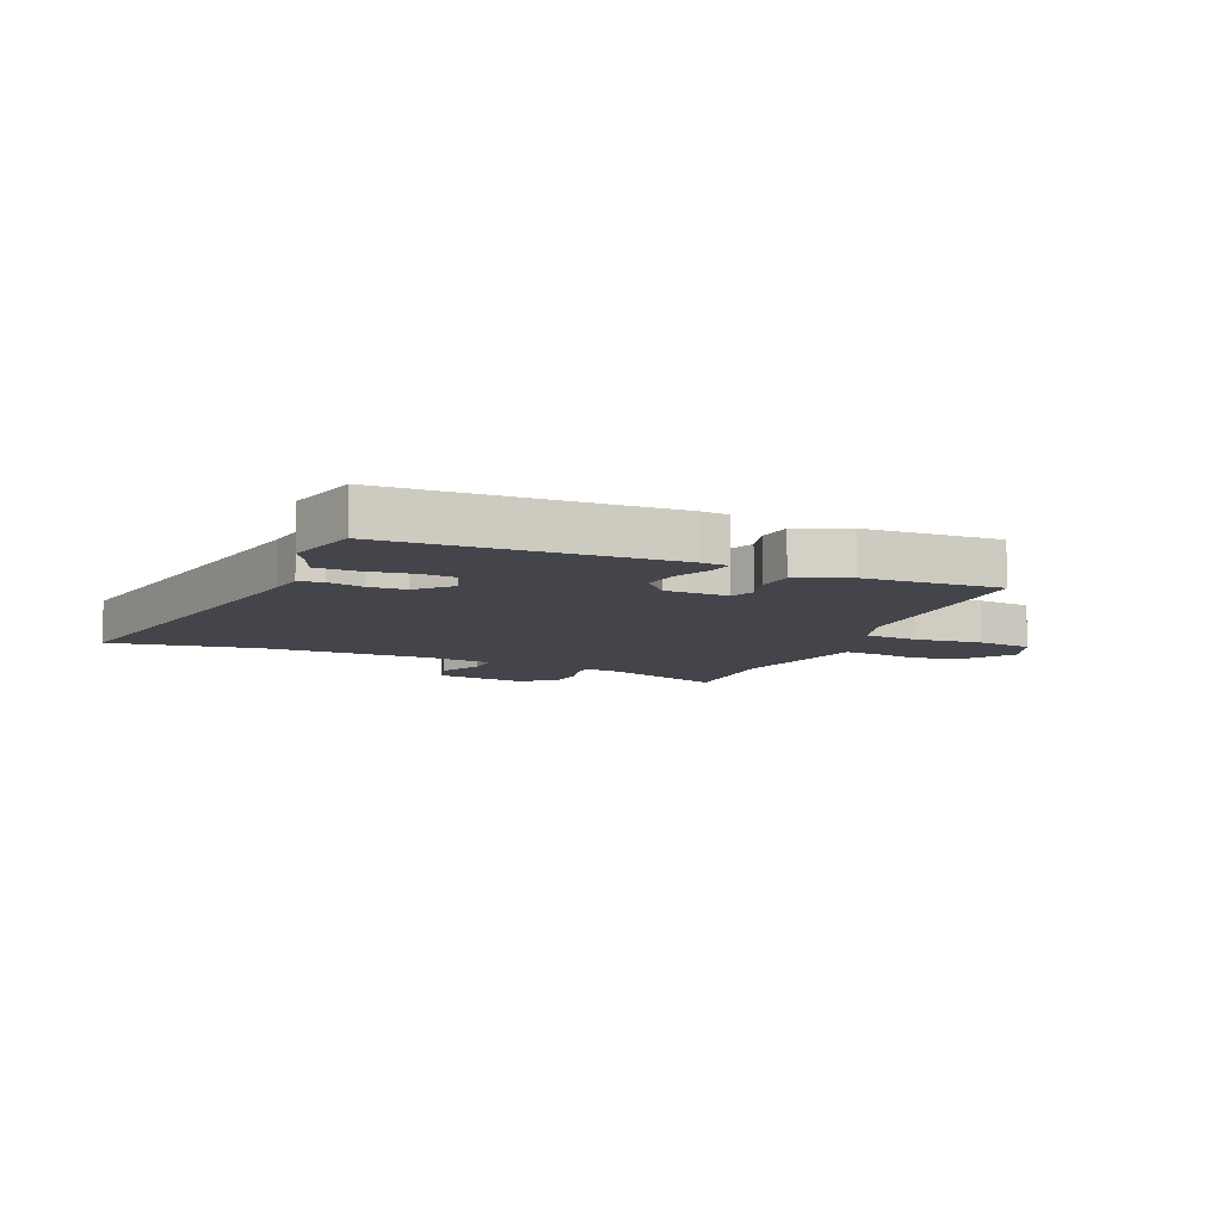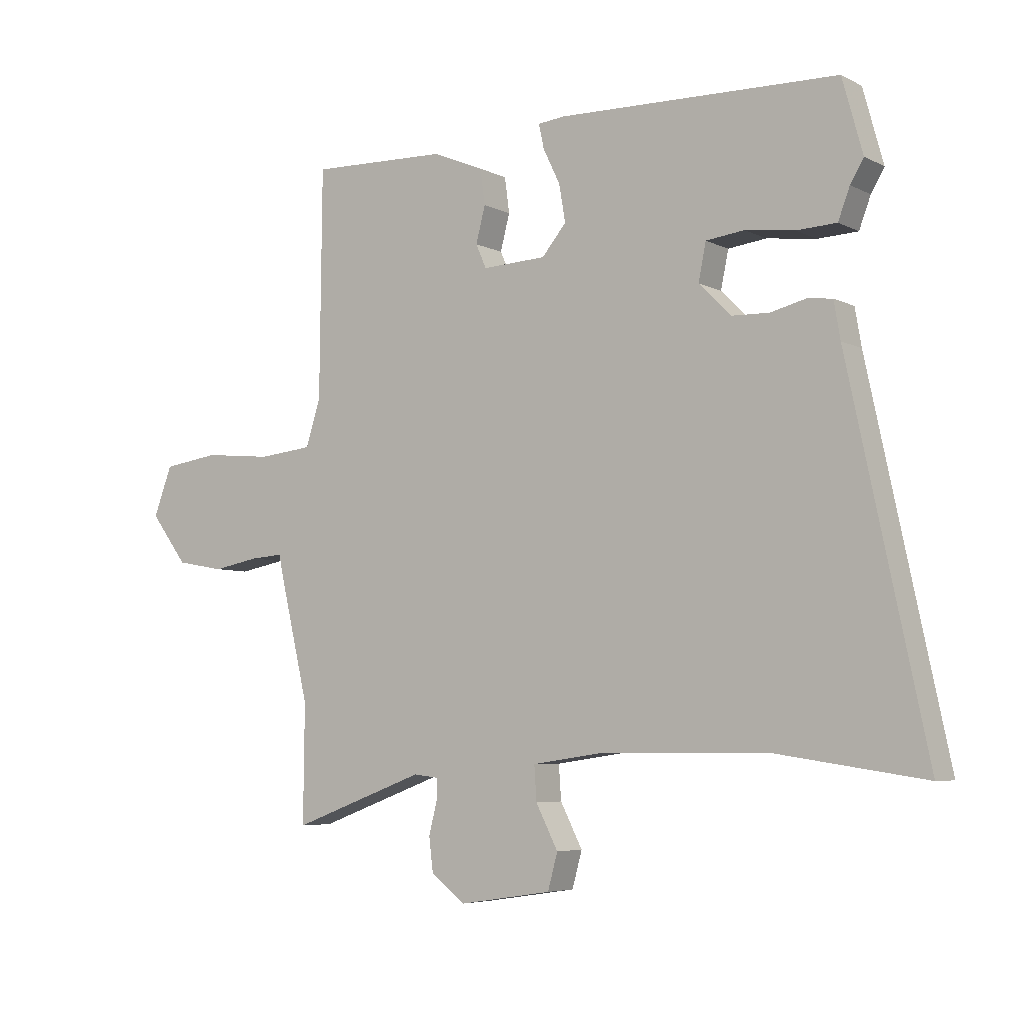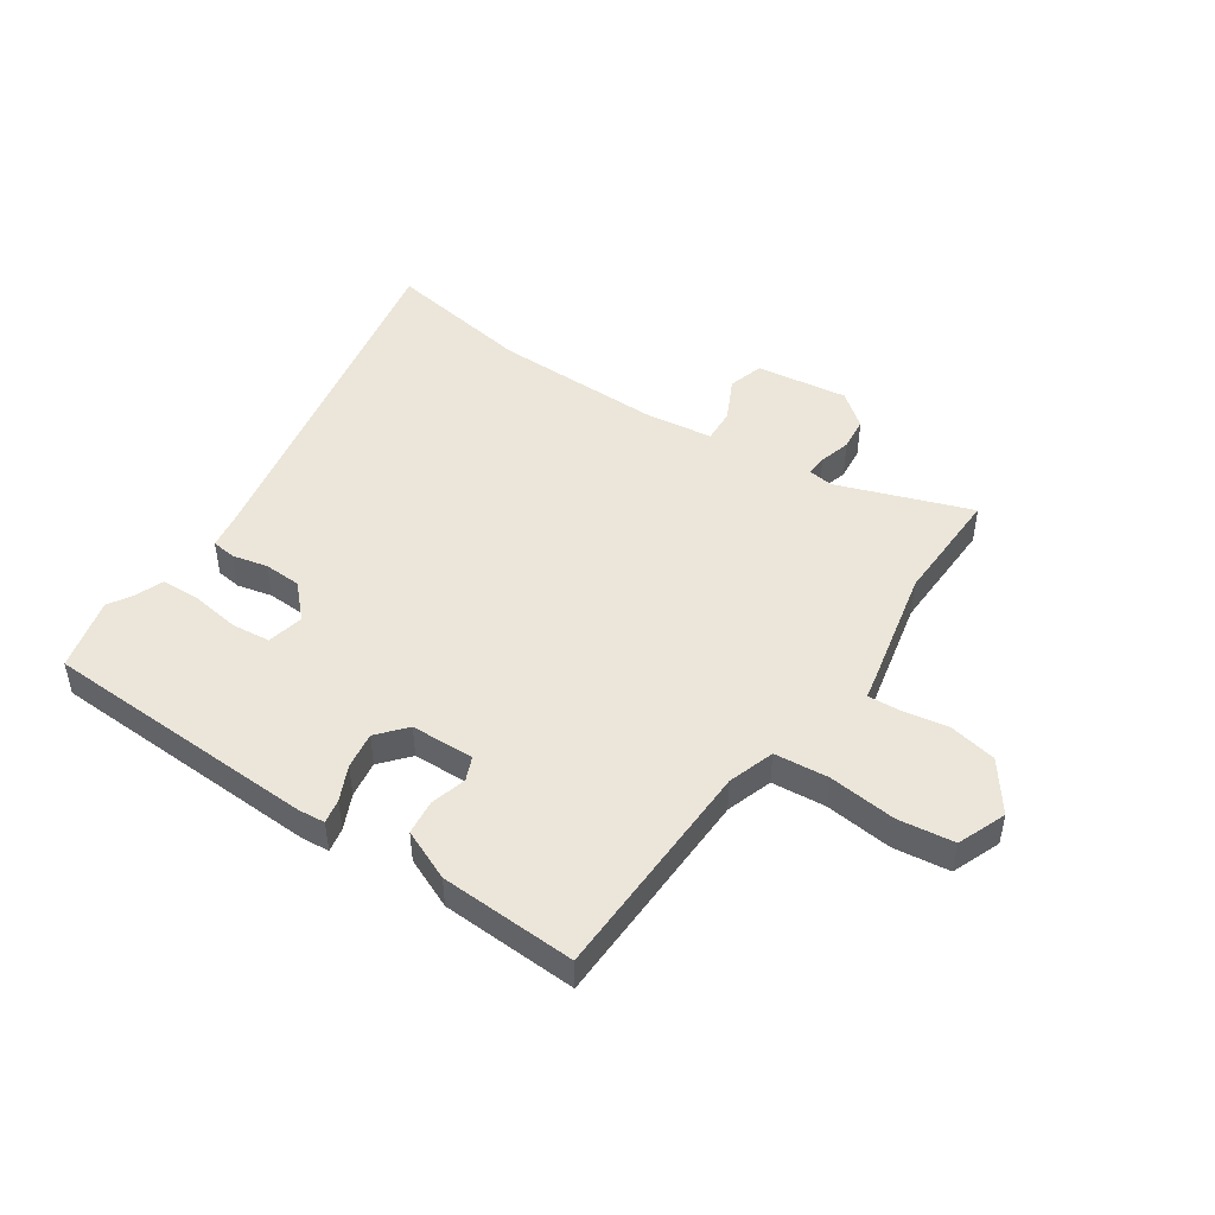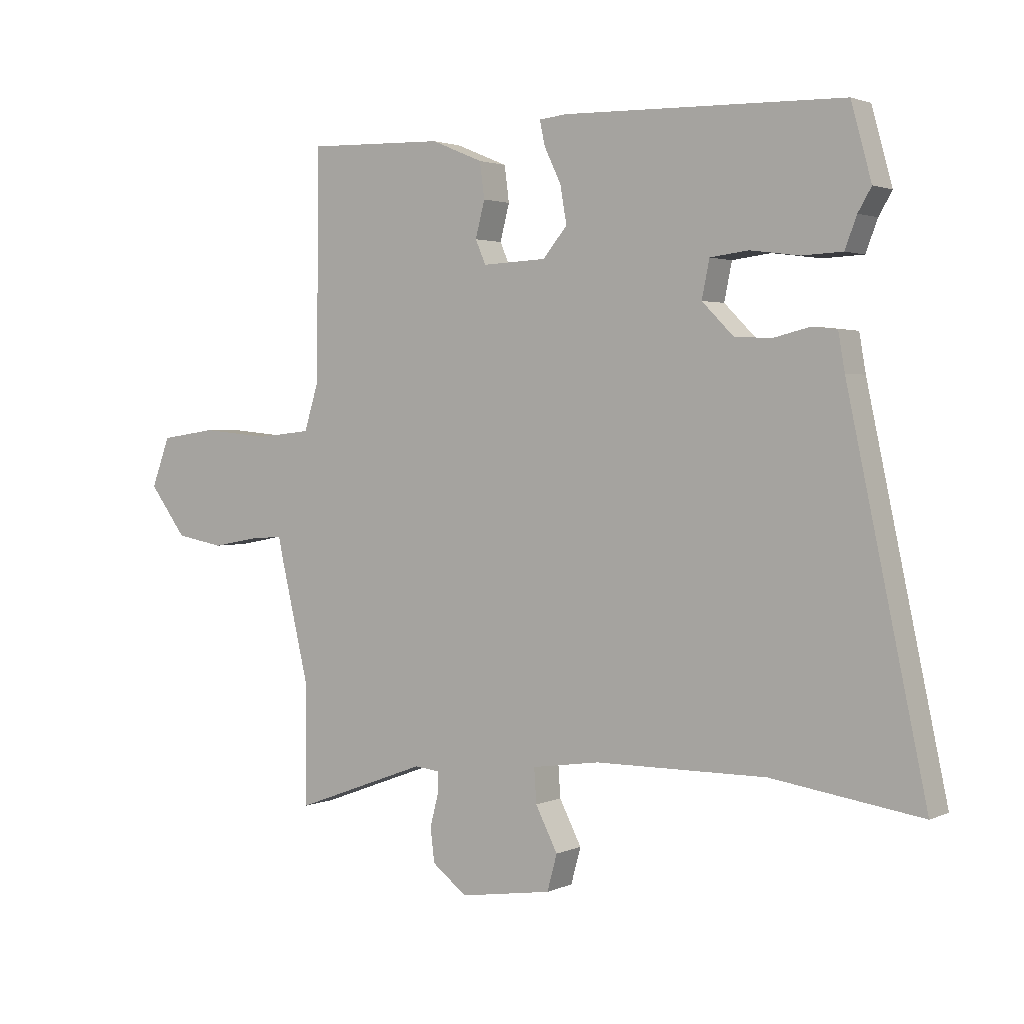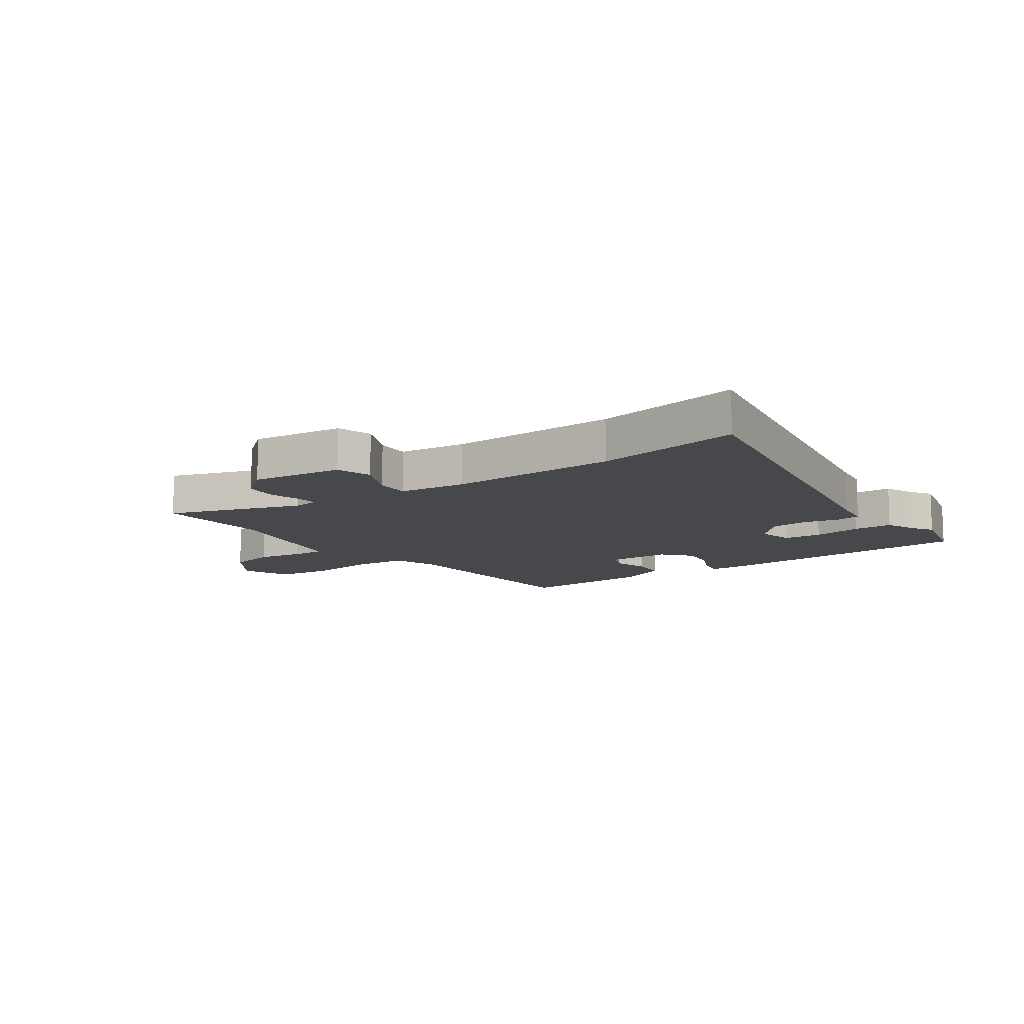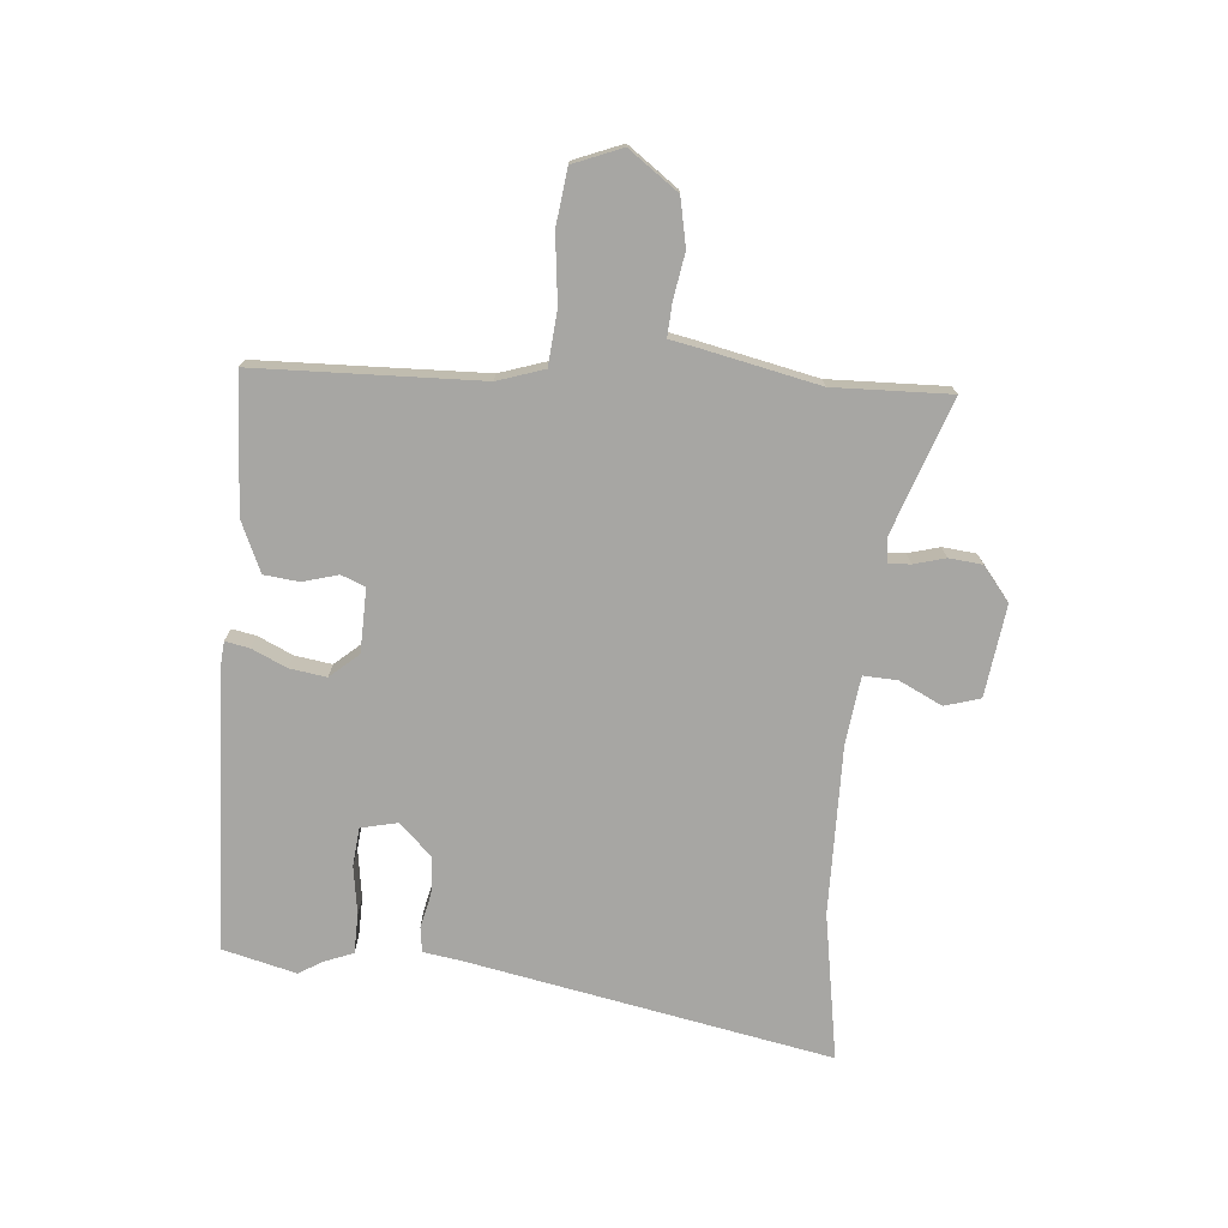
<metadata>
{"format":"obj","ext":"obj","renderer":"f3d","projection":"perspective","resolution":1024,"background":"white","views":[{"elev":-9.2,"azim":-22.1,"up":"+Y"},{"elev":-5.5,"azim":-145.9,"up":"+Z"},{"elev":47.4,"azim":35.0,"up":"+Y"},{"elev":2.3,"azim":-146.2,"up":"+Z"},{"elev":-11.3,"azim":-142.9,"up":"+Y"},{"elev":-74.1,"azim":86.2,"up":"+Y"}]}
</metadata>
<code>
v -0.37 0.07 -0.481
v -0.627 0.07 -0.519
v -0.492 0.07 0.112
v -0.481 0.07 0.176
v -0.438 0.07 0.181
v -0.377 0.07 0.166
v -0.312 0.07 0.168
v -0.257 0.07 0.223
v -0.27 0.07 0.287
v -0.336 0.07 0.295
v -0.421 0.07 0.284
v -0.49 0.07 0.287
v -0.51 0.07 0.34
v -0.533 0.07 0.379
v -0.498 0.07 0.506
v -0.016 0.07 0.517
v 0.031 0.07 0.512
v 0.022 0.07 0.47
v -0.007 0.07 0.41
v -0.018 0.07 0.346
v 0.024 0.07 0.296
v 0.134 0.07 0.291
v 0.152 0.07 0.332
v 0.136 0.07 0.394
v 0.144 0.07 0.455
v 0.233 0.07 0.492
v 0.47 0.07 0.499
v 0.474 0.07 0.108
v 0.499 0.07 0.027
v 0.593 0.07 0.017
v 0.711 0.07 0.028
v 0.808 0.07 0.014
v 0.84 0.07 -0.071
v 0.776 0.07 -0.156
v 0.693 0.07 -0.171
v 0.613 0.07 -0.156
v 0.557 0.07 -0.152
v 0.547 0.07 -0.198
v 0.499 0.07 -0.401
v 0.501 0.07 -0.604
v 0.27 0.07 -0.518
v 0.227 0.07 -0.523
v 0.228 0.07 -0.56
v 0.242 0.07 -0.615
v 0.235 0.07 -0.673
v 0.175 0.07 -0.719
v 0.016 0.07 -0.695
v -0.001 0.07 -0.633
v 0.037 0.07 -0.559
v 0.041 0.07 -0.5
v -0.076 0.07 -0.483
v -0.37 0 -0.481
v -0.627 0 -0.519
v -0.492 0 0.112
v -0.481 0 0.176
v -0.438 0 0.181
v -0.377 0 0.166
v -0.312 0 0.168
v -0.257 0 0.223
v -0.27 0 0.287
v -0.336 0 0.295
v -0.421 0 0.284
v -0.49 0 0.287
v -0.51 0 0.34
v -0.533 0 0.379
v -0.498 0 0.506
v -0.016 0 0.517
v 0.031 0 0.512
v 0.022 0 0.47
v -0.007 0 0.41
v -0.018 0 0.346
v 0.024 0 0.296
v 0.134 0 0.291
v 0.152 0 0.332
v 0.136 0 0.394
v 0.144 0 0.455
v 0.233 0 0.492
v 0.47 0 0.499
v 0.474 0 0.108
v 0.499 0 0.027
v 0.593 0 0.017
v 0.711 0 0.028
v 0.808 0 0.014
v 0.84 0 -0.071
v 0.776 0 -0.156
v 0.693 0 -0.171
v 0.613 0 -0.156
v 0.557 0 -0.152
v 0.547 0 -0.198
v 0.499 0 -0.401
v 0.501 0 -0.604
v 0.27 0 -0.518
v 0.227 0 -0.523
v 0.228 0 -0.56
v 0.242 0 -0.615
v 0.235 0 -0.673
v 0.175 0 -0.719
v 0.016 0 -0.695
v -0.001 0 -0.633
v 0.037 0 -0.559
v 0.041 0 -0.5
v -0.076 0 -0.483
f 47 48 49
f 46 47 49
f 45 46 49
f 44 45 49
f 43 44 49
f 42 43 49 50
f 41 42 50 51
f 39 40 41
f 39 41 51
f 38 39 51
f 37 38 51
f 34 35 36
f 33 34 36
f 32 33 36
f 31 32 36
f 30 31 36
f 29 30 36 37
f 26 27 28
f 25 26 28
f 24 25 28
f 23 24 28
f 22 23 28 29
f 37 51 1
f 29 37 1
f 22 29 1
f 21 22 1
f 17 18 19
f 16 17 19
f 15 16 19
f 14 15 19
f 13 14 19
f 13 19 20
f 12 13 20
f 11 12 20
f 10 11 20
f 3 4 5 6
f 3 6 7
f 2 3 7
f 1 2 7 8
f 9 10 20 21
f 8 9 21
f 1 8 21
f 100 99 98
f 100 98 97
f 100 97 96
f 100 96 95
f 100 95 94
f 101 100 94 93
f 102 101 93 92
f 92 91 90
f 102 92 90
f 102 90 89
f 102 89 88
f 87 86 85
f 87 85 84
f 87 84 83
f 87 83 82
f 87 82 81
f 88 87 81 80
f 79 78 77
f 79 77 76
f 79 76 75
f 79 75 74
f 80 79 74 73
f 52 102 88
f 52 88 80
f 52 80 73
f 52 73 72
f 70 69 68
f 70 68 67
f 70 67 66
f 70 66 65
f 70 65 64
f 71 70 64
f 71 64 63
f 71 63 62
f 71 62 61
f 57 56 55 54
f 58 57 54
f 58 54 53
f 59 58 53 52
f 72 71 61 60
f 72 60 59
f 72 59 52
f 1 52 53 2
f 2 53 54 3
f 3 54 55 4
f 4 55 56 5
f 5 56 57 6
f 6 57 58 7
f 7 58 59 8
f 8 59 60 9
f 9 60 61 10
f 10 61 62 11
f 11 62 63 12
f 12 63 64 13
f 13 64 65 14
f 14 65 66 15
f 15 66 67 16
f 16 67 68 17
f 17 68 69 18
f 18 69 70 19
f 19 70 71 20
f 20 71 72 21
f 21 72 73 22
f 22 73 74 23
f 23 74 75 24
f 24 75 76 25
f 25 76 77 26
f 26 77 78 27
f 27 78 79 28
f 28 79 80 29
f 29 80 81 30
f 30 81 82 31
f 31 82 83 32
f 32 83 84 33
f 33 84 85 34
f 34 85 86 35
f 35 86 87 36
f 36 87 88 37
f 37 88 89 38
f 38 89 90 39
f 39 90 91 40
f 40 91 92 41
f 41 92 93 42
f 42 93 94 43
f 43 94 95 44
f 44 95 96 45
f 45 96 97 46
f 46 97 98 47
f 47 98 99 48
f 48 99 100 49
f 49 100 101 50
f 50 101 102 51
f 51 102 52 1

</code>
